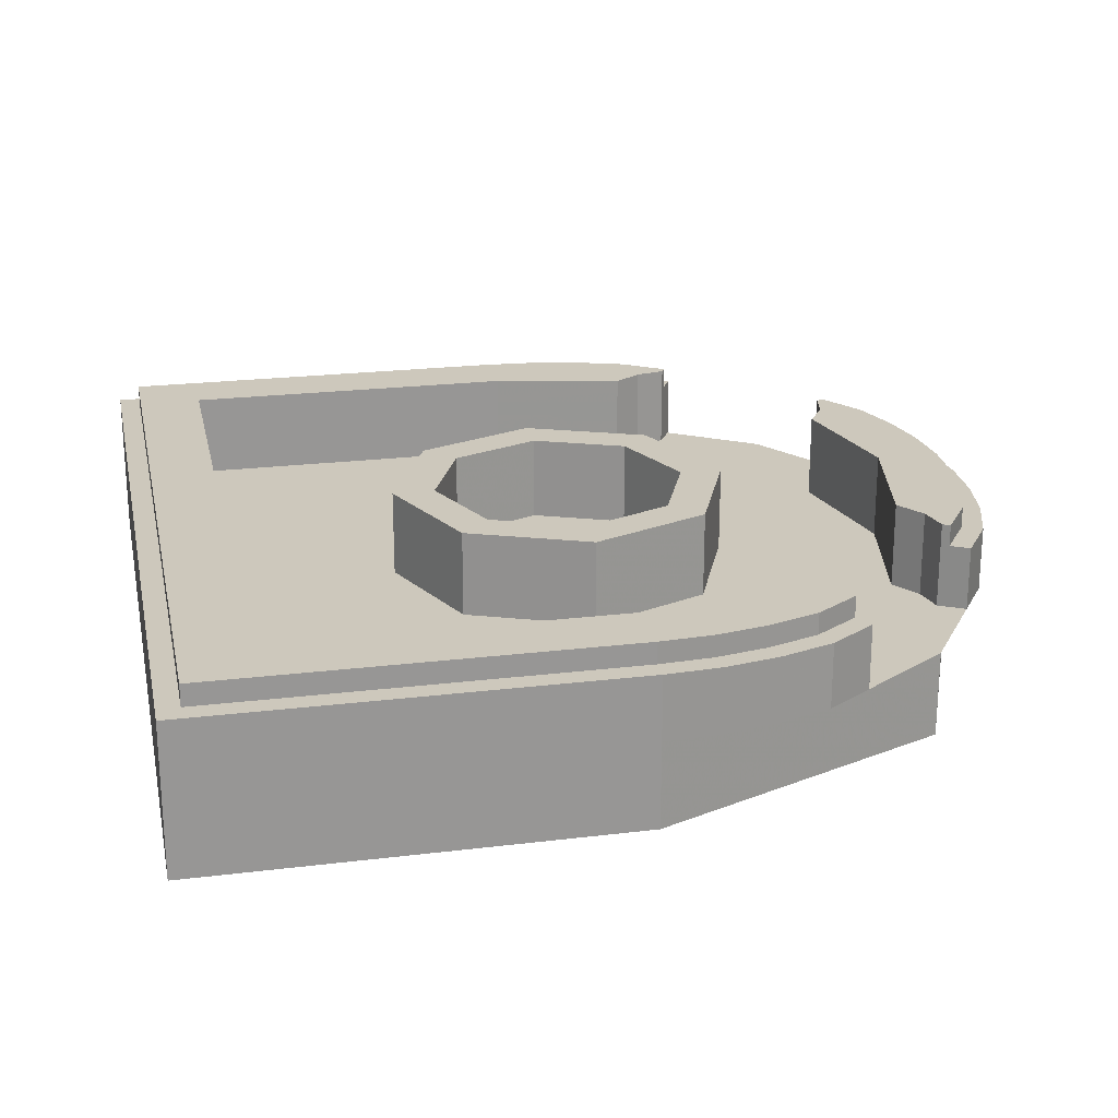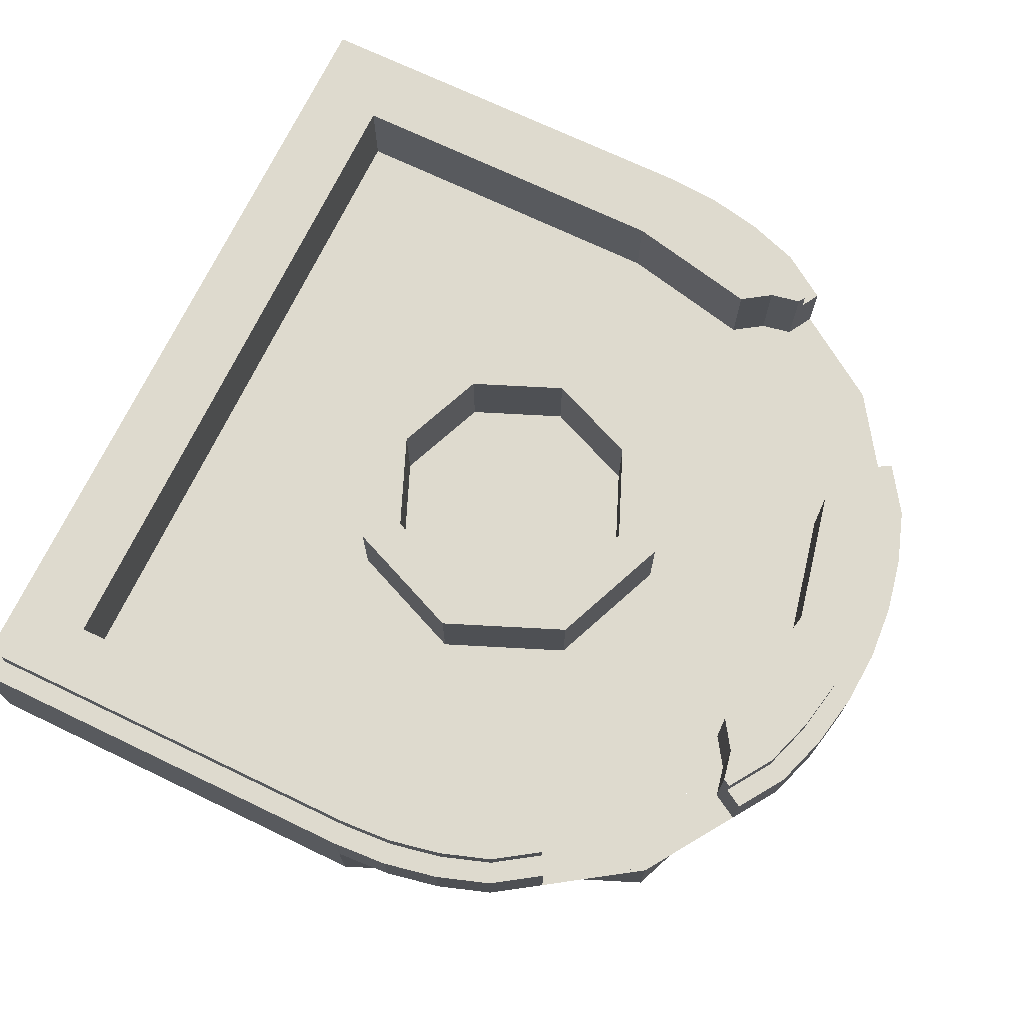
<metadata>
{"format":"obj","ext":"obj","renderer":"f3d","projection":"perspective","resolution":1024,"background":"white","views":[{"elev":22.2,"azim":78.0,"up":"+Y"},{"elev":71.3,"azim":115.6,"up":"+Y"}]}
</metadata>
<code>
v -0.95 0.4 0.95
v -0.8 0.4 0.8
v -0.8 0.4 0
v -0.95 0.4 0
v 0.8 0.4 0.8
v -0.8 0.4 0.8
v -0.95 0.4 0.95
v 0.95 0.4 0.95
v 0.95 0.4 0
v 0.8 0.4 0
v 0.8 0.4 0.8
v 0.95 0.4 0.95
v 0.8 0.2 0.8
v 0.8 0.2 0
v -0.8 0.2 0
v -0.8 0.2 0.8
v -0.8 0.2 0.8
v -0.8 0.2 0
v -0.8 0.4 0
v -0.8 0.4 0.8
v 0.8 0.2 0
v 0.8 0.2 0.8
v 0.8 0.4 0.8
v 0.8 0.4 0
v 0.8 0.2 0.8
v -0.8 0.2 0.8
v -0.8 0.4 0.8
v 0.8 0.4 0.8
v 0.95 0.35 0.95
v -0.95 0.35 0.95
v -0.95 0.4 0.95
v 0.95 0.4 0.95
v -0.95 0.35 0.95
v -0.95 0.35 0
v -0.95 0.4 0
v -0.95 0.4 0.95
v 0.95 0.4 0.95
v 0.95 0.4 0
v 0.95 0.35 0
v 0.95 0.35 0.95
v 0.2121 0.4 0.2121
v 0.3 0.4 0
v 0.3 0.2 0
v 0.2121 0.2 0.2121
v 0 0.4 0.3
v 0.2121 0.4 0.2121
v 0.2121 0.2 0.2121
v 0 0.2 0.3
v -0.2121 0.4 0.2121
v 0 0.4 0.3
v 0 0.2 0.3
v -0.2121 0.2 0.2121
v -0.3 0.4 0
v -0.2121 0.4 0.2121
v -0.2121 0.2 0.2121
v -0.3 0.2 0
v -0.2121 0.4 -0.2121
v -0.3 0.4 0
v -0.3 0.2 0
v -0.2121 0.2 -0.2121
v 0 0.4 -0.3
v -0.2121 0.4 -0.2121
v -0.2121 0.2 -0.2121
v 0 0.2 -0.3
v 0.2121 0.4 -0.2121
v 0 0.4 -0.3
v 0 0.2 -0.3
v 0.2121 0.2 -0.2121
v 0.3 0.4 0
v 0.2121 0.4 -0.2121
v 0.2121 0.2 -0.2121
v 0.3 0.2 0
v 0.2828 0.4 0.2828
v 0.4 0.4 0
v 0.4 0.2 0
v 0.2828 0.2 0.2828
v 0 0.4 0.4
v 0.2828 0.4 0.2828
v 0.2828 0.2 0.2828
v 0 0.2 0.4
v -0.2828 0.4 0.2828
v 0 0.4 0.4
v 0 0.2 0.4
v -0.2828 0.2 0.2828
v -0.4 0.4 0
v -0.2828 0.4 0.2828
v -0.2828 0.2 0.2828
v -0.4 0.2 0
v -0.2828 0.4 -0.2828
v -0.4 0.4 0
v -0.4 0.2 0
v -0.2828 0.2 -0.2828
v 0 0.4 -0.4
v -0.2828 0.4 -0.2828
v -0.2828 0.2 -0.2828
v 0 0.2 -0.4
v 0.2828 0.4 -0.2828
v 0 0.4 -0.4
v 0 0.2 -0.4
v 0.2828 0.2 -0.2828
v 0.4 0.4 0
v 0.2828 0.4 -0.2828
v 0.2828 0.2 -0.2828
v 0.4 0.2 0
v 0.4 0.4 0
v 0.2828 0.4 0.2828
v 0.2121 0.4 0.2121
v 0.3 0.4 0
v 0.2828 0.4 0.2828
v 0 0.4 0.4
v 0 0.4 0.3
v 0.2121 0.4 0.2121
v 0 0.4 0.4
v -0.2828 0.4 0.2828
v -0.2121 0.4 0.2121
v 0 0.4 0.3
v -0.2828 0.4 0.2828
v -0.4 0.4 0
v -0.3 0.4 0
v -0.2121 0.4 0.2121
v -0.4 0.4 0
v -0.2828 0.4 -0.2828
v -0.2121 0.4 -0.2121
v -0.3 0.4 0
v -0.2828 0.4 -0.2828
v 0 0.4 -0.4
v 0 0.4 -0.3
v -0.2121 0.4 -0.2121
v 0 0.4 -0.4
v 0.2828 0.4 -0.2828
v 0.2121 0.4 -0.2121
v 0 0.4 -0.3
v 0.2828 0.4 -0.2828
v 0.4 0.4 0
v 0.3 0.4 0
v 0.2121 0.4 -0.2121
v -1 0.35 0
v -1 0.35 1
v -0.95 0.35 0.95
v -0.95 0.35 0
v 0.95 0.35 0
v 0.95 0.35 0.95
v 1 0.35 1
v 1 0.35 0
v 1 0.35 1
v 0.95 0.35 0.95
v -0.95 0.35 0.95
v -1 0.35 1
v 1 0.35 1
v -1 0.35 1
v -1 0 1
v 1 0 1
v -1 0.35 1
v -1 0.2 0
v -1 0 0
v -1 0 1
v -1 0.35 1
v -1 0.35 0
v -1 0.2 0
v 1 0.2 0
v 1 0.35 1
v 1 0 1
v 1 0 0
v 1 0.2 0
v 1 0.35 0
v 1 0.35 1
v -0.7317 0.4 -0.3172
v -0.7772 0.4 -0.3851
v -0.8778 0.4 -0.3635
v -0.8 0.4 0
v -0.7317 0.4 -0.3172
v -0.8778 0.4 -0.3635
v -0.95 0.4 0
v -0.7914 0.4 -0.4569
v -0.8087 0.4 -0.4668
v -0.8778 0.4 -0.3635
v -0.7772 0.4 -0.3851
v -0.95 0.4 0
v -0.9418 0.4 -0.124
v -0.9176 0.4 -0.2459
v -0.8777 0.4 -0.3636
v -0.9418 0.35 -0.124
v -0.95 0.35 0
v -0.95 0.4 0
v -0.9418 0.4 -0.124
v -0.9176 0.35 -0.2459
v -0.9418 0.35 -0.124
v -0.9418 0.4 -0.124
v -0.9176 0.4 -0.2459
v -0.8777 0.35 -0.3636
v -0.9176 0.35 -0.2459
v -0.9176 0.4 -0.2459
v -0.8777 0.4 -0.3636
v -1 0.35 0
v -0.9914 0.35 -0.1305
v -0.9418 0.35 -0.124
v -0.95 0.35 0
v -0.9914 0.35 -0.1305
v -0.9659 0.35 -0.2588
v -0.9176 0.35 -0.2459
v -0.9418 0.35 -0.124
v -0.9659 0.35 -0.2588
v -0.9239 0.35 -0.3827
v -0.8777 0.35 -0.3636
v -0.9176 0.35 -0.2459
v -0.9914 0.2 -0.1305
v -1 0.2 0
v -1 0.35 0
v -0.9914 0.35 -0.1305
v -0.9659 0.2 -0.2588
v -0.9914 0.2 -0.1305
v -0.9914 0.35 -0.1305
v -0.9659 0.35 -0.2588
v -0.9239 0.2 -0.3827
v -0.9659 0.2 -0.2588
v -0.9659 0.35 -0.2588
v -0.9239 0.35 -0.3827
v -0.8 0.4 2e-06
v -0.8 0.2 2e-06
v -0.7317 0.2 -0.3172
v -0.7317 0.4 -0.3172
v -0.8087 0.35 -0.4669
v -0.8777 0.35 -0.3635
v -0.8777 0.4 -0.3635
v -0.8087 0.4 -0.4669
v -0.7914 0.4 -0.4569
v -0.7772 0.4 -0.3852
v -0.7772 0.2 -0.3852
v -0.7914 0.2 -0.4569
v -0.7317 0.2 -0.3172
v -0.7772 0.2 -0.3852
v -0.7772 0.4 -0.3852
v -0.7317 0.4 -0.3172
v -0.8087 0.35 -0.4668
v -0.8087 0.4 -0.4668
v -0.7914 0.4 -0.4569
v -0.7914 0.2 -0.4569
v -0.8512 0.35 -0.4914
v -0.8087 0.35 -0.4668
v -0.7914 0.2 -0.4569
v -0.8512 0.2 -0.4914
v -0.9239 0.35 -0.3827
v -0.8778 0.35 -0.3635
v -0.8087 0.35 -0.4668
v -0.8512 0.35 -0.4914
v -0.8512 0.2 -0.4914
v -0.9239 0.2 -0.3827
v -0.9239 0.35 -0.3827
v -0.8512 0.35 -0.4914
v -0.7914 0.2 -0.4569
v -0.7071 0.2 -0.7071
v -0.8512 0.2 -0.4914
v -0.7071 0.2 -0.7071
v -0.7914 0.2 -0.4569
v -0.7772 0.2 -0.3852
v -0.7317 0.2 -0.3172
v 0.7317 0.4 -0.3172
v 0.7772 0.4 -0.3851
v 0.8778 0.4 -0.3635
v 0.8 0.4 0
v 0.7317 0.4 -0.3172
v 0.8778 0.4 -0.3635
v 0.95 0.4 0
v 0.7914 0.4 -0.4569
v 0.8087 0.4 -0.4668
v 0.8778 0.4 -0.3635
v 0.7772 0.4 -0.3851
v 0.95 0.4 0
v 0.9418 0.4 -0.124
v 0.9176 0.4 -0.2459
v 0.8777 0.4 -0.3636
v 0.9418 0.35 -0.124
v 0.95 0.35 0
v 0.95 0.4 0
v 0.9418 0.4 -0.124
v 0.9176 0.35 -0.2459
v 0.9418 0.35 -0.124
v 0.9418 0.4 -0.124
v 0.9176 0.4 -0.2459
v 0.8777 0.35 -0.3636
v 0.9176 0.35 -0.2459
v 0.9176 0.4 -0.2459
v 0.8777 0.4 -0.3636
v 1 0.35 0
v 0.9914 0.35 -0.1305
v 0.9418 0.35 -0.124
v 0.95 0.35 0
v 0.9914 0.35 -0.1305
v 0.9659 0.35 -0.2588
v 0.9176 0.35 -0.2459
v 0.9418 0.35 -0.124
v 0.9659 0.35 -0.2588
v 0.9239 0.35 -0.3827
v 0.8777 0.35 -0.3636
v 0.9176 0.35 -0.2459
v 0.9914 0.2 -0.1305
v 1 0.2 0
v 1 0.35 0
v 0.9914 0.35 -0.1305
v 0.9659 0.2 -0.2588
v 0.9914 0.2 -0.1305
v 0.9914 0.35 -0.1305
v 0.9659 0.35 -0.2588
v 0.9239 0.2 -0.3827
v 0.9659 0.2 -0.2588
v 0.9659 0.35 -0.2588
v 0.9239 0.35 -0.3827
v 0.8 0.4 2e-06
v 0.8 0.2 2e-06
v 0.7317 0.2 -0.3172
v 0.7317 0.4 -0.3172
v 0.8087 0.35 -0.4669
v 0.8777 0.35 -0.3635
v 0.8777 0.4 -0.3635
v 0.8087 0.4 -0.4669
v 0.7914 0.4 -0.4569
v 0.7772 0.4 -0.3852
v 0.7772 0.2 -0.3852
v 0.7914 0.2 -0.4569
v 0.7317 0.2 -0.3172
v 0.7772 0.2 -0.3852
v 0.7772 0.4 -0.3852
v 0.7317 0.4 -0.3172
v 0.8087 0.35 -0.4668
v 0.8087 0.4 -0.4668
v 0.7914 0.4 -0.4569
v 0.7914 0.2 -0.4569
v 0.8512 0.35 -0.4914
v 0.8087 0.35 -0.4668
v 0.7914 0.2 -0.4569
v 0.8512 0.2 -0.4914
v 0.9239 0.35 -0.3827
v 0.8778 0.35 -0.3635
v 0.8087 0.35 -0.4668
v 0.8512 0.35 -0.4914
v 0.8512 0.2 -0.4914
v 0.9239 0.2 -0.3827
v 0.9239 0.35 -0.3827
v 0.8512 0.35 -0.4914
v 0.7914 0.2 -0.4569
v 0.7071 0.2 -0.7071
v 0.8512 0.2 -0.4914
v 0.7071 0.2 -0.7071
v 0.7914 0.2 -0.4569
v 0.7772 0.2 -0.3852
v 0.7317 0.2 -0.3172
v 0.3172 0.4 -0.7317
v 0.3851 0.4 -0.7772
v 0.3635 0.4 -0.8778
v 0 0.4 -0.8
v 0.3172 0.4 -0.7317
v 0.3635 0.4 -0.8778
v 0 0.4 -0.95
v 0.4569 0.4 -0.7914
v 0.4668 0.4 -0.8087
v 0.3635 0.4 -0.8778
v 0.3851 0.4 -0.7772
v 0 0.4 -0.95
v 0.124 0.4 -0.9418
v 0.2459 0.4 -0.9176
v 0.3636 0.4 -0.8777
v 0.124 0.35 -0.9418
v 0 0.35 -0.95
v 0 0.4 -0.95
v 0.124 0.4 -0.9418
v 0.2459 0.35 -0.9176
v 0.124 0.35 -0.9418
v 0.124 0.4 -0.9418
v 0.2459 0.4 -0.9176
v 0.3636 0.35 -0.8777
v 0.2459 0.35 -0.9176
v 0.2459 0.4 -0.9176
v 0.3636 0.4 -0.8777
v 0 0.35 -1
v 0.1305 0.35 -0.9914
v 0.124 0.35 -0.9418
v 0 0.35 -0.95
v 0.1305 0.35 -0.9914
v 0.2588 0.35 -0.9659
v 0.2459 0.35 -0.9176
v 0.124 0.35 -0.9418
v 0.2588 0.35 -0.9659
v 0.3827 0.35 -0.9239
v 0.3636 0.35 -0.8777
v 0.2459 0.35 -0.9176
v 0.1305 0.2 -0.9914
v 0 0.2 -1
v 0 0.35 -1
v 0.1305 0.35 -0.9914
v 0.2588 0.2 -0.9659
v 0.1305 0.2 -0.9914
v 0.1305 0.35 -0.9914
v 0.2588 0.35 -0.9659
v 0.3827 0.2 -0.9239
v 0.2588 0.2 -0.9659
v 0.2588 0.35 -0.9659
v 0.3827 0.35 -0.9239
v -2e-06 0.4 -0.8
v -2e-06 0.2 -0.8
v 0.3172 0.2 -0.7317
v 0.3172 0.4 -0.7317
v 0.4669 0.35 -0.8087
v 0.3635 0.35 -0.8777
v 0.3635 0.4 -0.8777
v 0.4669 0.4 -0.8087
v 0.4569 0.4 -0.7914
v 0.3852 0.4 -0.7772
v 0.3852 0.2 -0.7772
v 0.4569 0.2 -0.7914
v 0.3172 0.2 -0.7317
v 0.3852 0.2 -0.7772
v 0.3852 0.4 -0.7772
v 0.3172 0.4 -0.7317
v 0.4668 0.35 -0.8087
v 0.4668 0.4 -0.8087
v 0.4569 0.4 -0.7914
v 0.4569 0.2 -0.7914
v 0.4914 0.35 -0.8512
v 0.4668 0.35 -0.8087
v 0.4569 0.2 -0.7914
v 0.4914 0.2 -0.8512
v 0.3827 0.35 -0.9239
v 0.3635 0.35 -0.8778
v 0.4668 0.35 -0.8087
v 0.4914 0.35 -0.8512
v 0.4914 0.2 -0.8512
v 0.3827 0.2 -0.9239
v 0.3827 0.35 -0.9239
v 0.4914 0.35 -0.8512
v 0.4569 0.2 -0.7914
v 0.7071 0.2 -0.7071
v 0.4914 0.2 -0.8512
v 0.7071 0.2 -0.7071
v 0.4569 0.2 -0.7914
v 0.3852 0.2 -0.7772
v 0.3172 0.2 -0.7317
v -0.3172 0.4 -0.7317
v -0.3851 0.4 -0.7772
v -0.3635 0.4 -0.8778
v 0 0.4 -0.8
v -0.3172 0.4 -0.7317
v -0.3635 0.4 -0.8778
v 0 0.4 -0.95
v -0.4569 0.4 -0.7914
v -0.4668 0.4 -0.8087
v -0.3635 0.4 -0.8778
v -0.3851 0.4 -0.7772
v 0 0.4 -0.95
v -0.124 0.4 -0.9418
v -0.2459 0.4 -0.9176
v -0.3636 0.4 -0.8777
v -0.124 0.35 -0.9418
v 0 0.35 -0.95
v 0 0.4 -0.95
v -0.124 0.4 -0.9418
v -0.2459 0.35 -0.9176
v -0.124 0.35 -0.9418
v -0.124 0.4 -0.9418
v -0.2459 0.4 -0.9176
v -0.3636 0.35 -0.8777
v -0.2459 0.35 -0.9176
v -0.2459 0.4 -0.9176
v -0.3636 0.4 -0.8777
v 0 0.35 -1
v -0.1305 0.35 -0.9914
v -0.124 0.35 -0.9418
v 0 0.35 -0.95
v -0.1305 0.35 -0.9914
v -0.2588 0.35 -0.9659
v -0.2459 0.35 -0.9176
v -0.124 0.35 -0.9418
v -0.2588 0.35 -0.9659
v -0.3827 0.35 -0.9239
v -0.3636 0.35 -0.8777
v -0.2459 0.35 -0.9176
v -0.1305 0.2 -0.9914
v 0 0.2 -1
v 0 0.35 -1
v -0.1305 0.35 -0.9914
v -0.2588 0.2 -0.9659
v -0.1305 0.2 -0.9914
v -0.1305 0.35 -0.9914
v -0.2588 0.35 -0.9659
v -0.3827 0.2 -0.9239
v -0.2588 0.2 -0.9659
v -0.2588 0.35 -0.9659
v -0.3827 0.35 -0.9239
v 2e-06 0.4 -0.8
v 2e-06 0.2 -0.8
v -0.3172 0.2 -0.7317
v -0.3172 0.4 -0.7317
v -0.4669 0.35 -0.8087
v -0.3635 0.35 -0.8777
v -0.3635 0.4 -0.8777
v -0.4669 0.4 -0.8087
v -0.4569 0.4 -0.7914
v -0.3852 0.4 -0.7772
v -0.3852 0.2 -0.7772
v -0.4569 0.2 -0.7914
v -0.3172 0.2 -0.7317
v -0.3852 0.2 -0.7772
v -0.3852 0.4 -0.7772
v -0.3172 0.4 -0.7317
v -0.4668 0.35 -0.8087
v -0.4668 0.4 -0.8087
v -0.4569 0.4 -0.7914
v -0.4569 0.2 -0.7914
v -0.4914 0.35 -0.8512
v -0.4668 0.35 -0.8087
v -0.4569 0.2 -0.7914
v -0.4914 0.2 -0.8512
v -0.3827 0.35 -0.9239
v -0.3635 0.35 -0.8778
v -0.4668 0.35 -0.8087
v -0.4914 0.35 -0.8512
v -0.4914 0.2 -0.8512
v -0.3827 0.2 -0.9239
v -0.3827 0.35 -0.9239
v -0.4914 0.35 -0.8512
v -0.4569 0.2 -0.7914
v -0.7071 0.2 -0.7071
v -0.4914 0.2 -0.8512
v -0.7071 0.2 -0.7071
v -0.4569 0.2 -0.7914
v -0.3852 0.2 -0.7772
v -0.3172 0.2 -0.7317
v 0.7071 0 -0.7071
v 1 0 0
v 1 0.2 0
v 0.7071 0.2 -0.7071
v 0 0 -1
v 0.7071 0 -0.7071
v 0.7071 0.2 -0.7071
v 0 0.2 -1
v -0.7071 0 -0.7071
v 0 0 -1
v 0 0.2 -1
v -0.7071 0.2 -0.7071
v -1 0 0
v -0.7071 0 -0.7071
v -0.7071 0.2 -0.7071
v -1 0.2 0
v -0.3172 0.2 -0.7317
v -0.7071 0.2 -0.7071
v -0.7317 0.2 -0.3172
v 0 0.2 -0.8
v -0.3172 0.2 -0.7317
v 0.3172 0.2 -0.7317
v 0.7317 0.2 -0.3172
v 0.7071 0.2 -0.7071
v 0.3172 0.2 -0.7317
v 0.7317 0.2 -0.3172
v 0.3172 0.2 -0.7317
v -0.3172 0.2 -0.7317
v -0.7317 0.2 -0.3172
v 0.7317 0.2 -0.3172
v -0.7317 0.2 -0.3172
v -0.8 0.2 0
v 0.8 0.2 0
g mesh7196657
f 1 2 3
f 3 4 1
f 5 6 7
f 7 8 5
f 9 10 11
f 11 12 9
g mesh7196658
f 13 14 15
f 15 16 13
g mesh7196659
f 17 18 19
f 19 20 17
g mesh7196660
f 21 22 23
f 23 24 21
g mesh7196661
f 25 26 27
f 27 28 25
g mesh7196663
f 29 31 30
f 31 29 32
f 33 35 34
f 35 33 36
f 37 39 38
f 39 37 40
g mesh7196670
f 41 42 43
f 43 44 41
f 45 46 47
f 47 48 45
f 49 50 51
f 51 52 49
f 53 54 55
f 55 56 53
f 57 58 59
f 59 60 57
f 61 62 63
f 63 64 61
f 65 66 67
f 67 68 65
f 69 70 71
f 71 72 69
g mesh7196672
f 73 75 74
f 75 73 76
f 77 79 78
f 79 77 80
f 81 83 82
f 83 81 84
f 85 87 86
f 87 85 88
f 89 91 90
f 91 89 92
f 93 95 94
f 95 93 96
f 97 99 98
f 99 97 100
f 101 103 102
f 103 101 104
g mesh7196674
f 105 107 106
f 107 105 108
f 109 111 110
f 111 109 112
f 113 115 114
f 115 113 116
f 117 119 118
f 119 117 120
f 121 123 122
f 123 121 124
f 125 127 126
f 127 125 128
f 129 131 130
f 131 129 132
f 133 135 134
f 135 133 136
g mesh7196677
f 137 138 139
f 139 140 137
f 141 142 143
f 143 144 141
f 145 146 147
f 147 148 145
g mesh7196678
f 149 150 151
f 151 152 149
f 153 154 155
f 155 156 153
f 157 158 159
f 160 161 162
f 162 163 160
f 164 165 166
g mesh7196681
f 167 168 169
f 170 171 172
f 172 173 170
f 174 175 176
f 176 177 174
g mesh7196682
f 178 180 179
f 180 178 181
g mesh7196687
f 182 183 184
f 184 185 182
f 186 187 188
f 188 189 186
f 190 191 192
f 192 193 190
g mesh7196690
f 194 196 195
f 196 194 197
f 198 200 199
f 200 198 201
f 202 204 203
f 204 202 205
g mesh7196693
f 206 207 208
f 208 209 206
f 210 211 212
f 212 213 210
f 214 215 216
f 216 217 214
g mesh7196695
f 218 219 220
f 220 221 218
g mesh7196697
f 222 223 224
f 224 225 222
g mesh7196699
f 226 227 228
f 228 229 226
g mesh7196701
f 230 231 232
f 232 233 230
f 234 235 236
f 236 237 234
f 238 239 240
f 240 241 238
f 242 243 244
f 244 245 242
g mesh7196703
f 246 247 248
f 248 249 246
f 250 251 252
f 253 254 255
f 255 256 253
g mesh7196706
f 257 259 258
f 260 262 261
f 262 260 263
f 264 266 265
f 266 264 267
g mesh7196707
f 268 269 270
f 270 271 268
g mesh7196712
f 272 274 273
f 274 272 275
f 276 278 277
f 278 276 279
f 280 282 281
f 282 280 283
g mesh7196715
f 284 285 286
f 286 287 284
f 288 289 290
f 290 291 288
f 292 293 294
f 294 295 292
g mesh7196718
f 296 298 297
f 298 296 299
f 300 302 301
f 302 300 303
f 304 306 305
f 306 304 307
g mesh7196720
f 308 310 309
f 310 308 311
g mesh7196722
f 312 314 313
f 314 312 315
g mesh7196724
f 316 318 317
f 318 316 319
g mesh7196726
f 320 322 321
f 322 320 323
f 324 326 325
f 326 324 327
f 328 330 329
f 330 328 331
f 332 334 333
f 334 332 335
g mesh7196728
f 336 338 337
f 338 336 339
f 340 342 341
f 343 345 344
f 345 343 346
g mesh7196731
f 347 348 349
f 350 351 352
f 352 353 350
f 354 355 356
f 356 357 354
g mesh7196732
f 358 360 359
f 360 358 361
g mesh7196737
f 362 363 364
f 364 365 362
f 366 367 368
f 368 369 366
f 370 371 372
f 372 373 370
g mesh7196740
f 374 376 375
f 376 374 377
f 378 380 379
f 380 378 381
f 382 384 383
f 384 382 385
g mesh7196743
f 386 387 388
f 388 389 386
f 390 391 392
f 392 393 390
f 394 395 396
f 396 397 394
g mesh7196745
f 398 399 400
f 400 401 398
g mesh7196747
f 402 403 404
f 404 405 402
g mesh7196749
f 406 407 408
f 408 409 406
g mesh7196751
f 410 411 412
f 412 413 410
f 414 415 416
f 416 417 414
f 418 419 420
f 420 421 418
f 422 423 424
f 424 425 422
g mesh7196753
f 426 427 428
f 428 429 426
f 430 431 432
f 433 434 435
f 435 436 433
g mesh7196756
f 437 439 438
f 440 442 441
f 442 440 443
f 444 446 445
f 446 444 447
g mesh7196757
f 448 449 450
f 450 451 448
g mesh7196762
f 452 454 453
f 454 452 455
f 456 458 457
f 458 456 459
f 460 462 461
f 462 460 463
g mesh7196765
f 464 465 466
f 466 467 464
f 468 469 470
f 470 471 468
f 472 473 474
f 474 475 472
g mesh7196768
f 476 478 477
f 478 476 479
f 480 482 481
f 482 480 483
f 484 486 485
f 486 484 487
g mesh7196770
f 488 490 489
f 490 488 491
g mesh7196772
f 492 494 493
f 494 492 495
g mesh7196774
f 496 498 497
f 498 496 499
g mesh7196776
f 500 502 501
f 502 500 503
f 504 506 505
f 506 504 507
f 508 510 509
f 510 508 511
f 512 514 513
f 514 512 515
g mesh7196778
f 516 518 517
f 518 516 519
f 520 522 521
f 523 525 524
f 525 523 526
g mesh7196782
f 527 529 528
f 529 527 530
f 531 533 532
f 533 531 534
f 535 537 536
f 537 535 538
f 539 541 540
f 541 539 542
g mesh7196785
f 543 544 545
f 546 547 548
f 549 550 551
f 552 553 554
f 554 555 552
f 556 557 558
f 558 559 556

</code>
